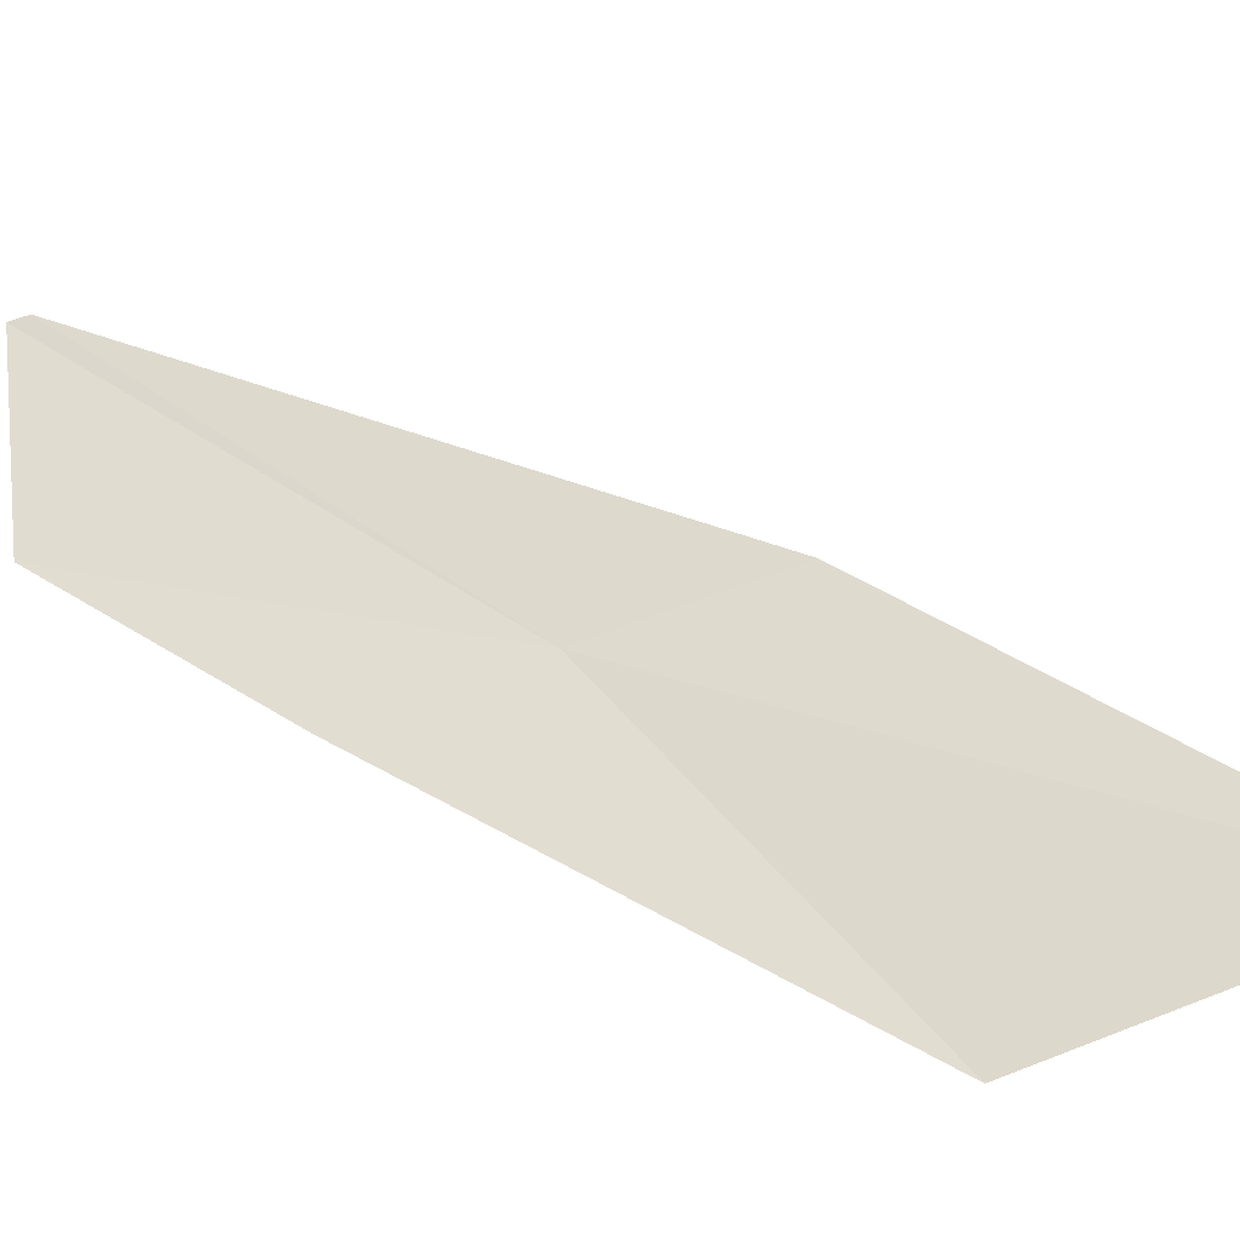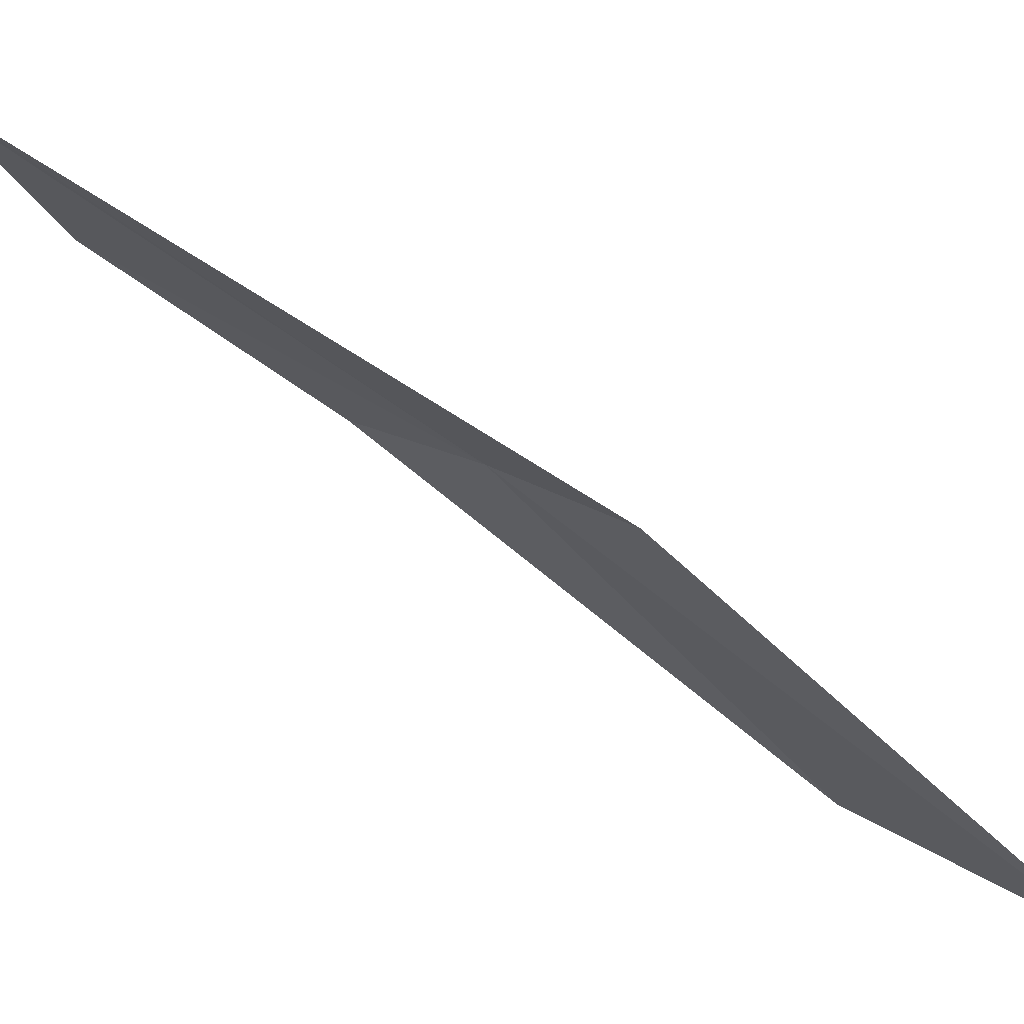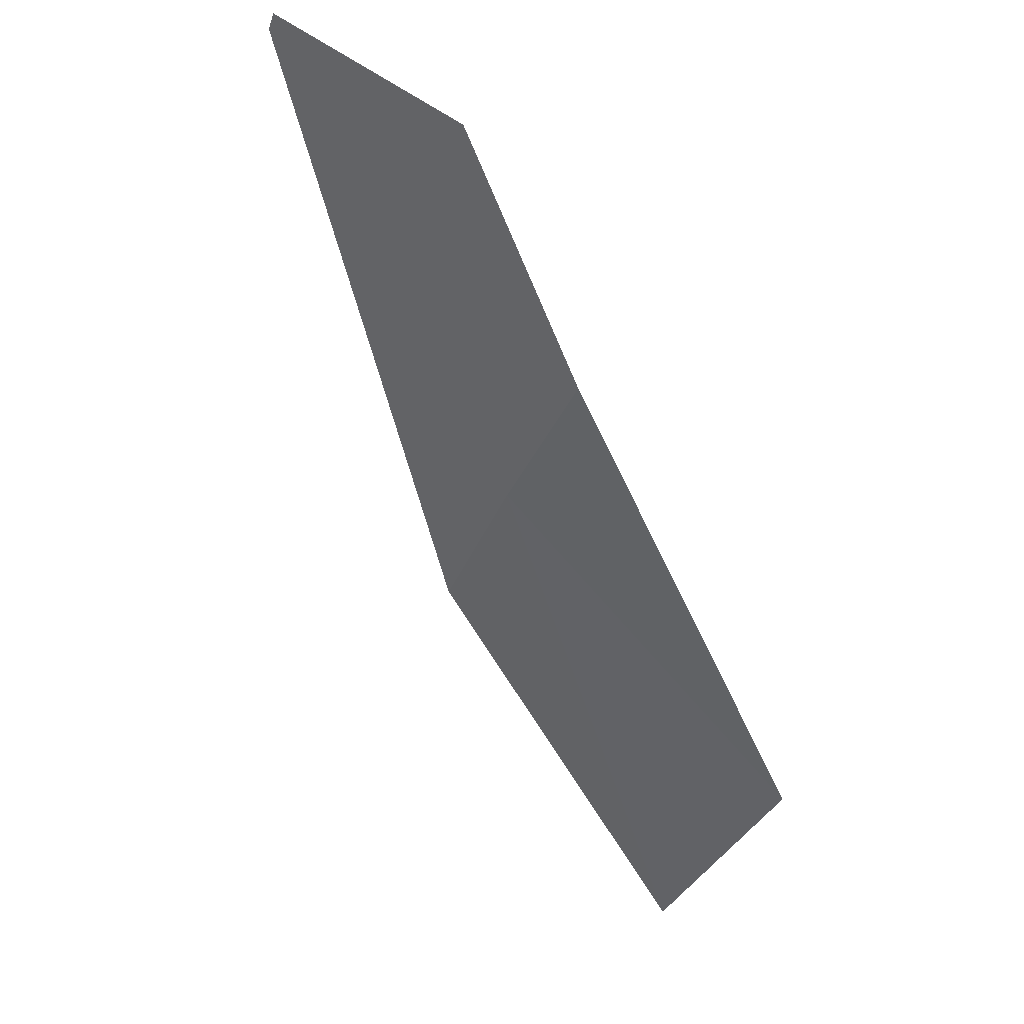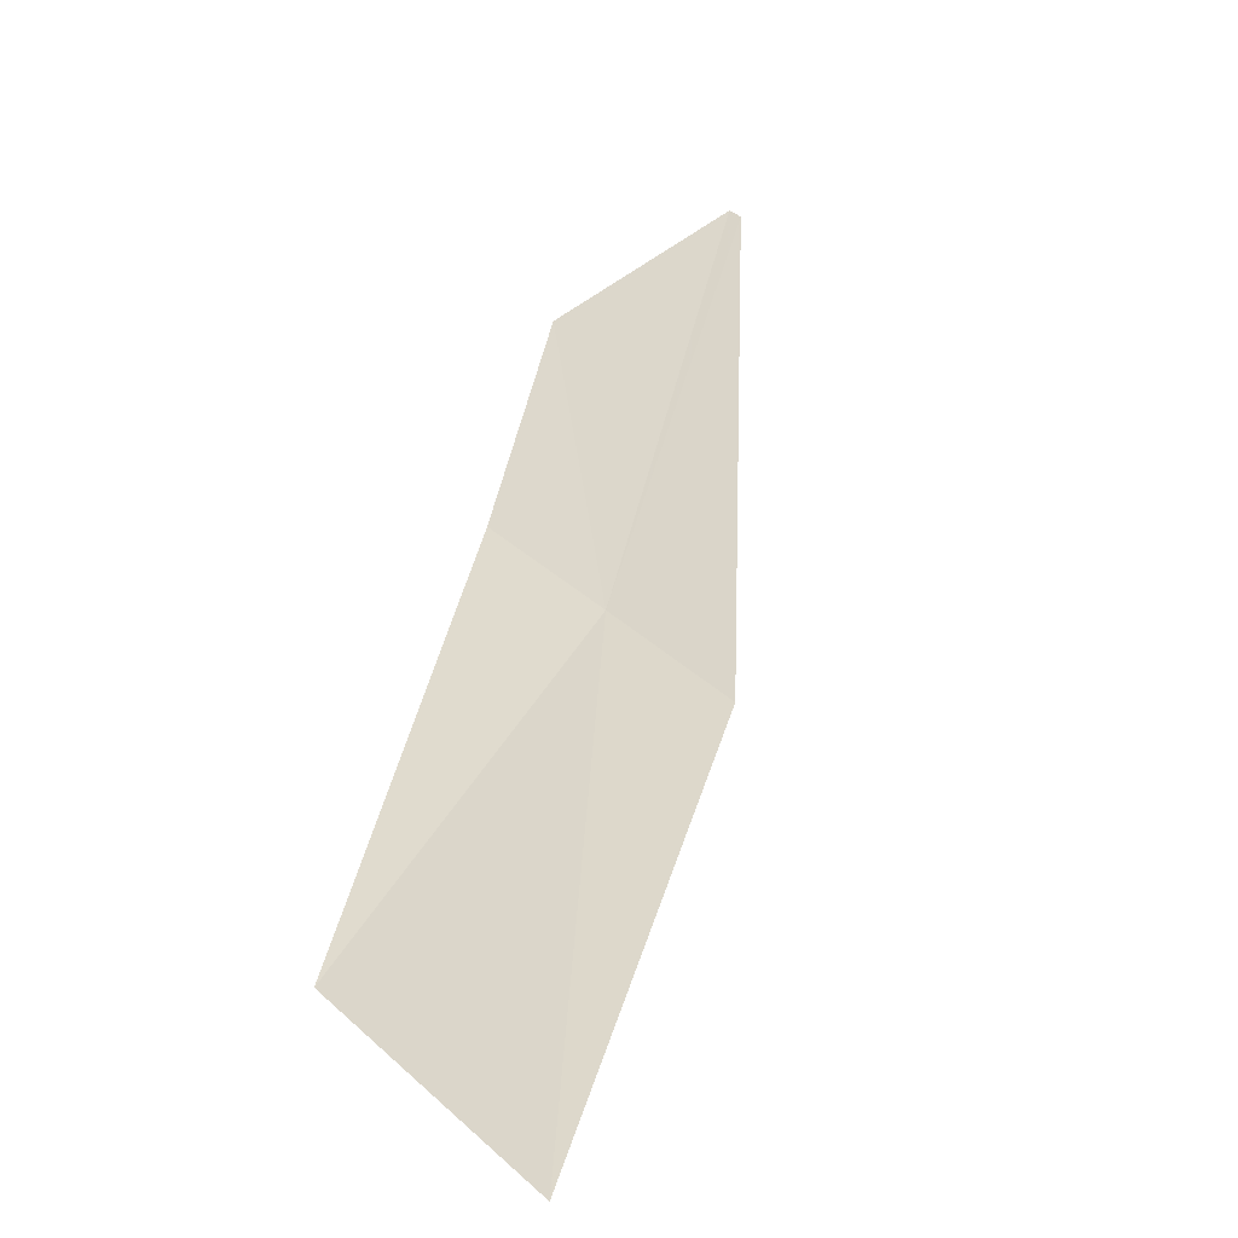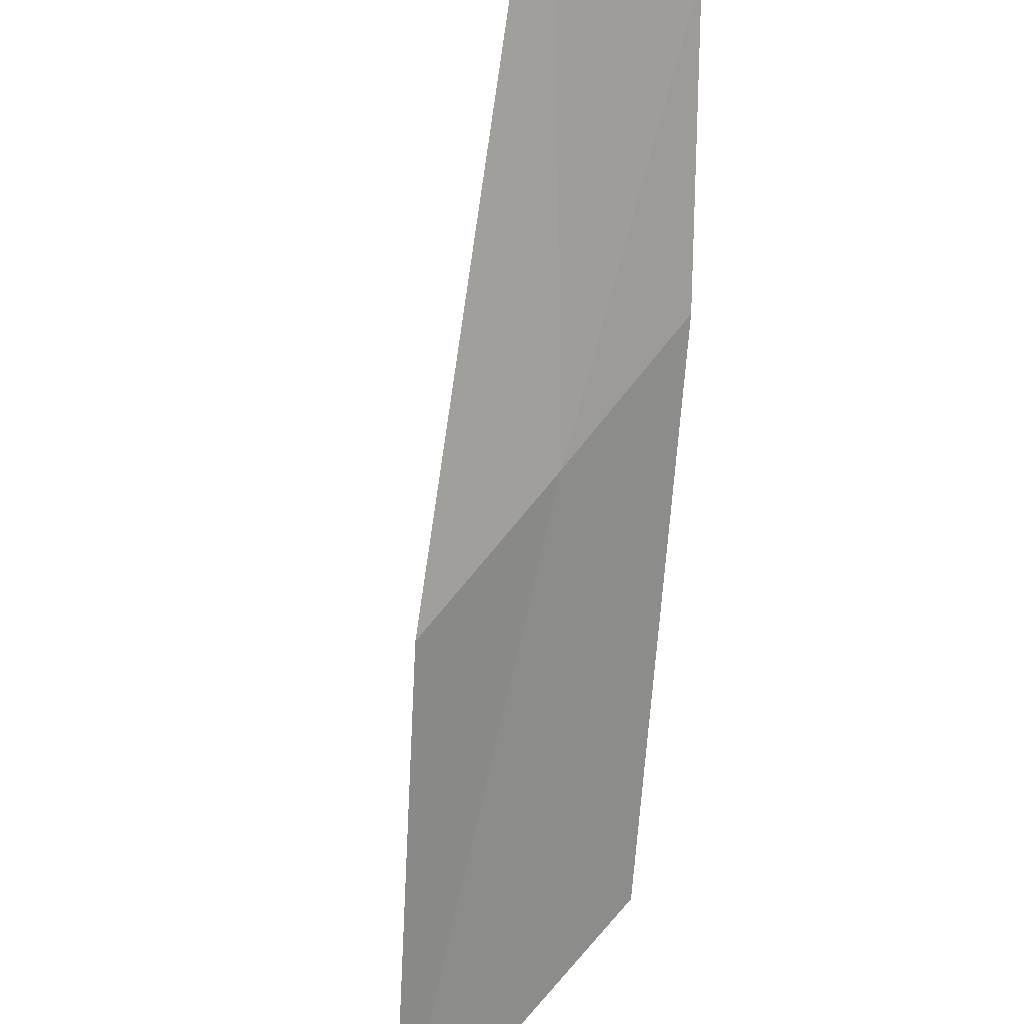
<metadata>
{"format":"obj","ext":"obj","renderer":"f3d","projection":"perspective","resolution":1024,"background":"white","views":[{"elev":-71.5,"azim":-135.2,"up":"+Z"},{"elev":25.5,"azim":-106.0,"up":"+Z"},{"elev":-8.9,"azim":71.0,"up":"+Y"},{"elev":-1.2,"azim":-126.9,"up":"+Y"},{"elev":74.4,"azim":-25.7,"up":"+Z"}]}
</metadata>
<code>
v 19.87 15.33 4.074
v 19.9 15.35 4.07
v 19.93 15.4 4.104
v 19.91 15.43 4.14
v 19.91 15.42 4.14
v 19.83 15.32 4.076
v 19.85 15.27 3.998
v 19.79 15.24 4.002
f 1 2 3
f 1 3 4
f 1 4 5
f 1 5 6
f 1 7 2
f 1 8 7
f 1 6 8

</code>
